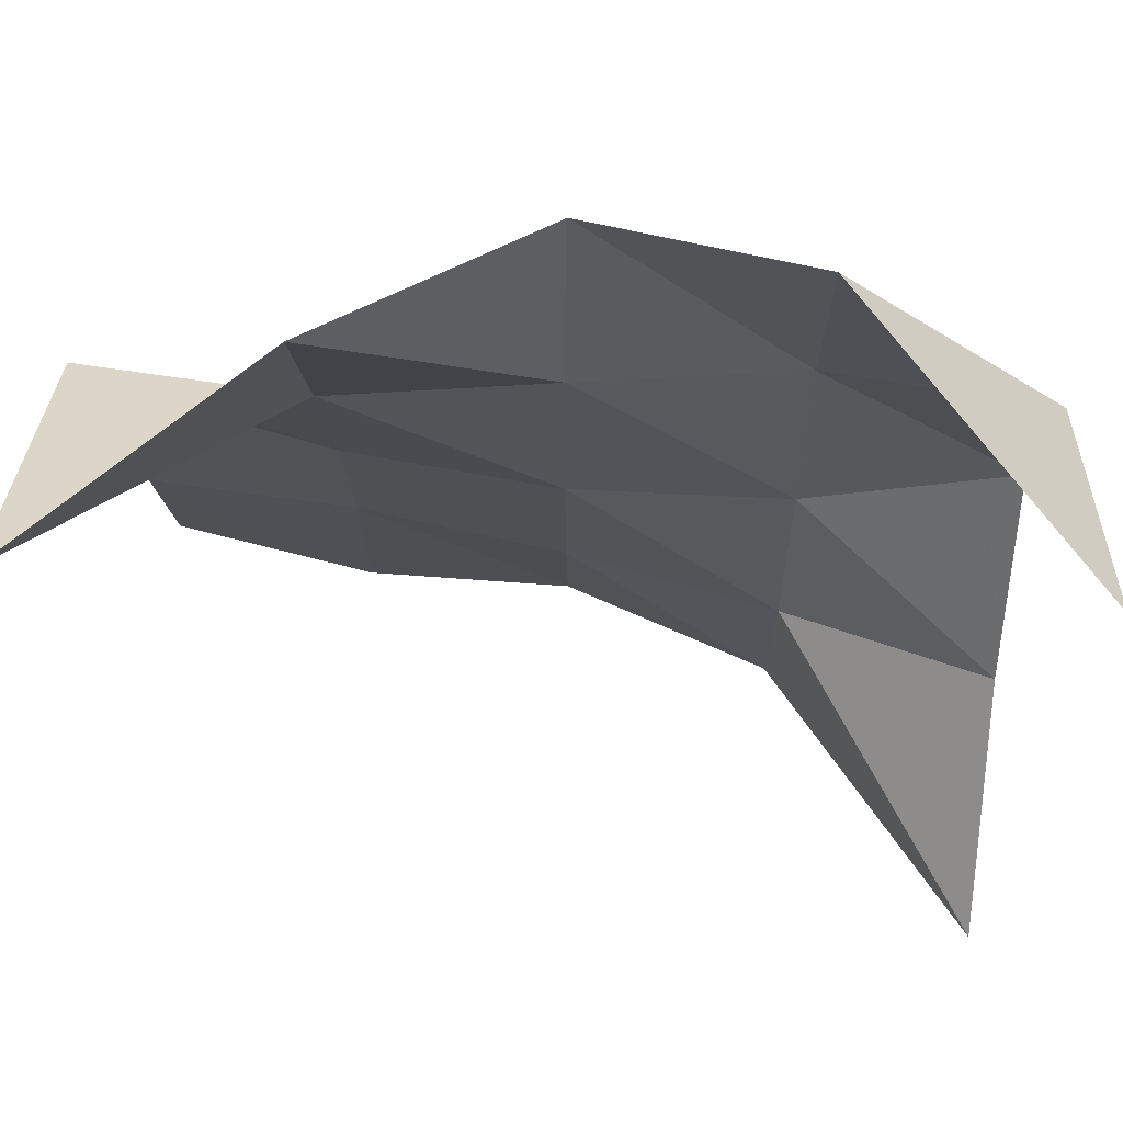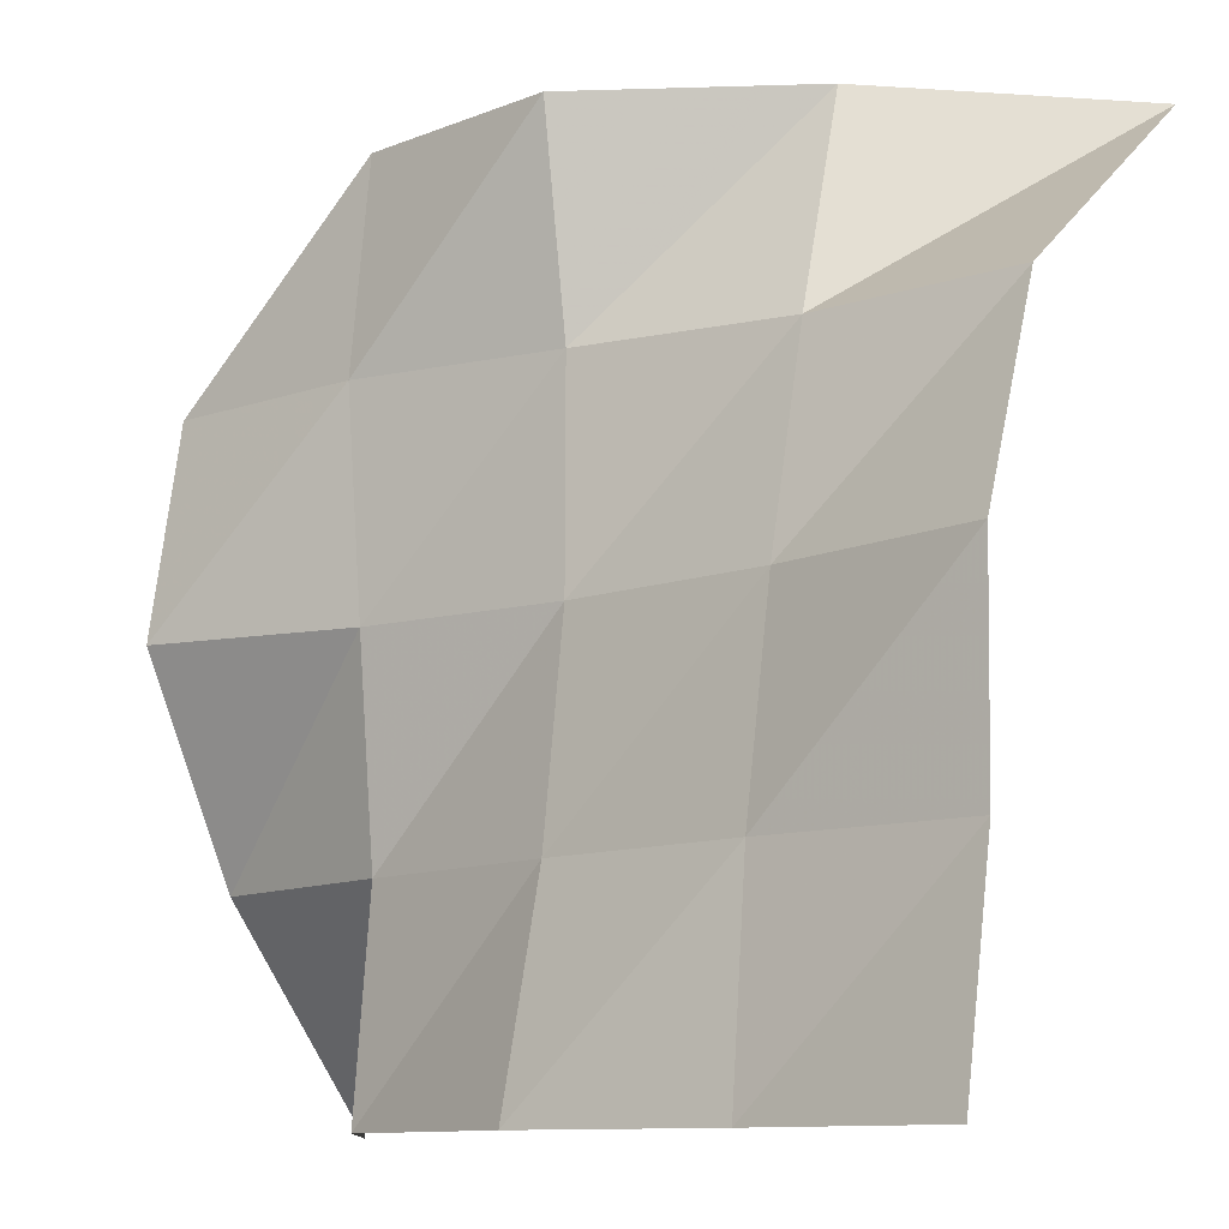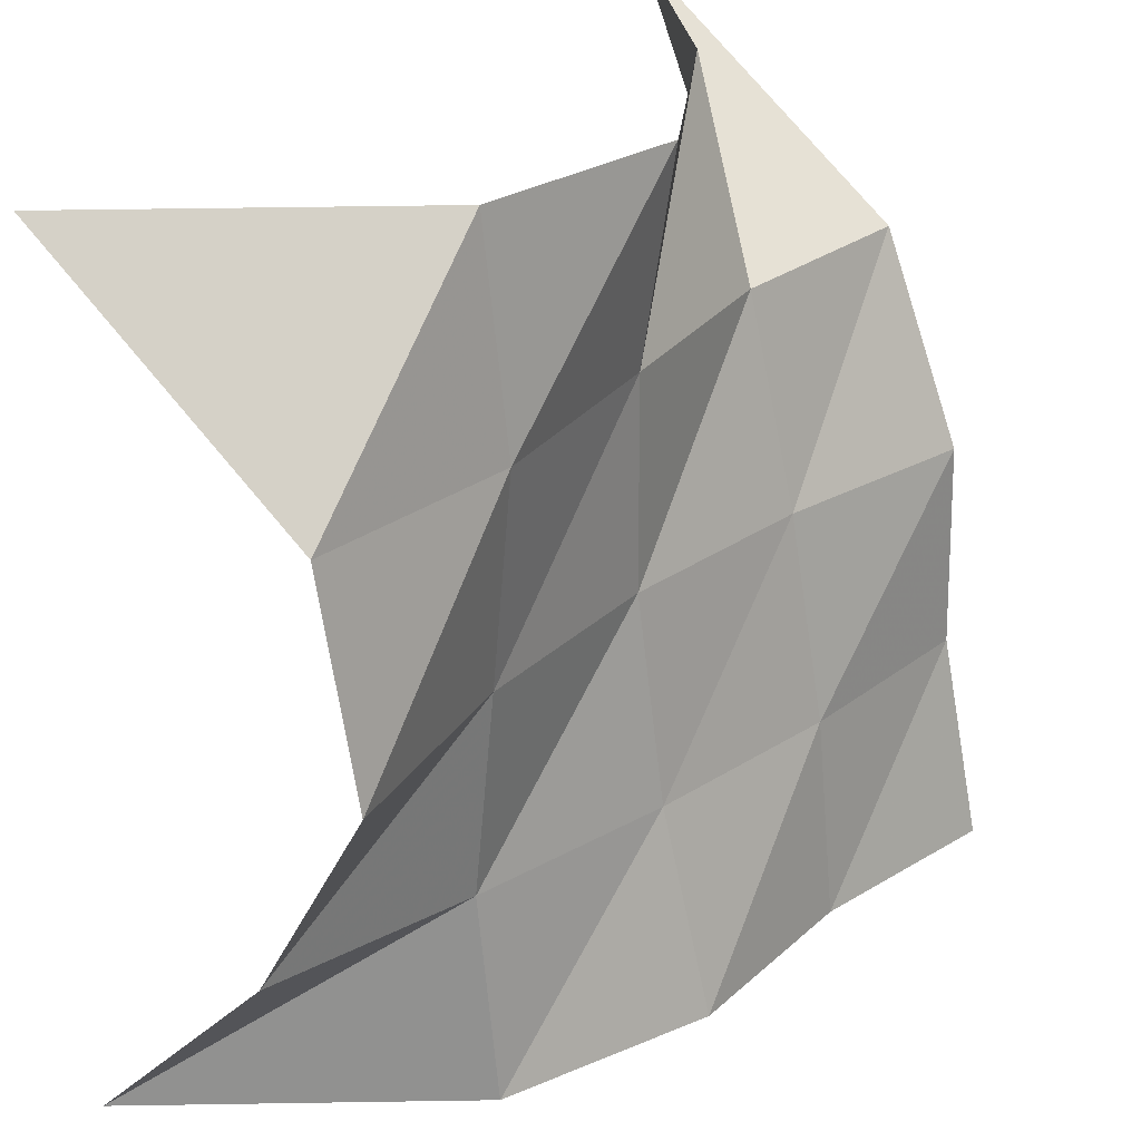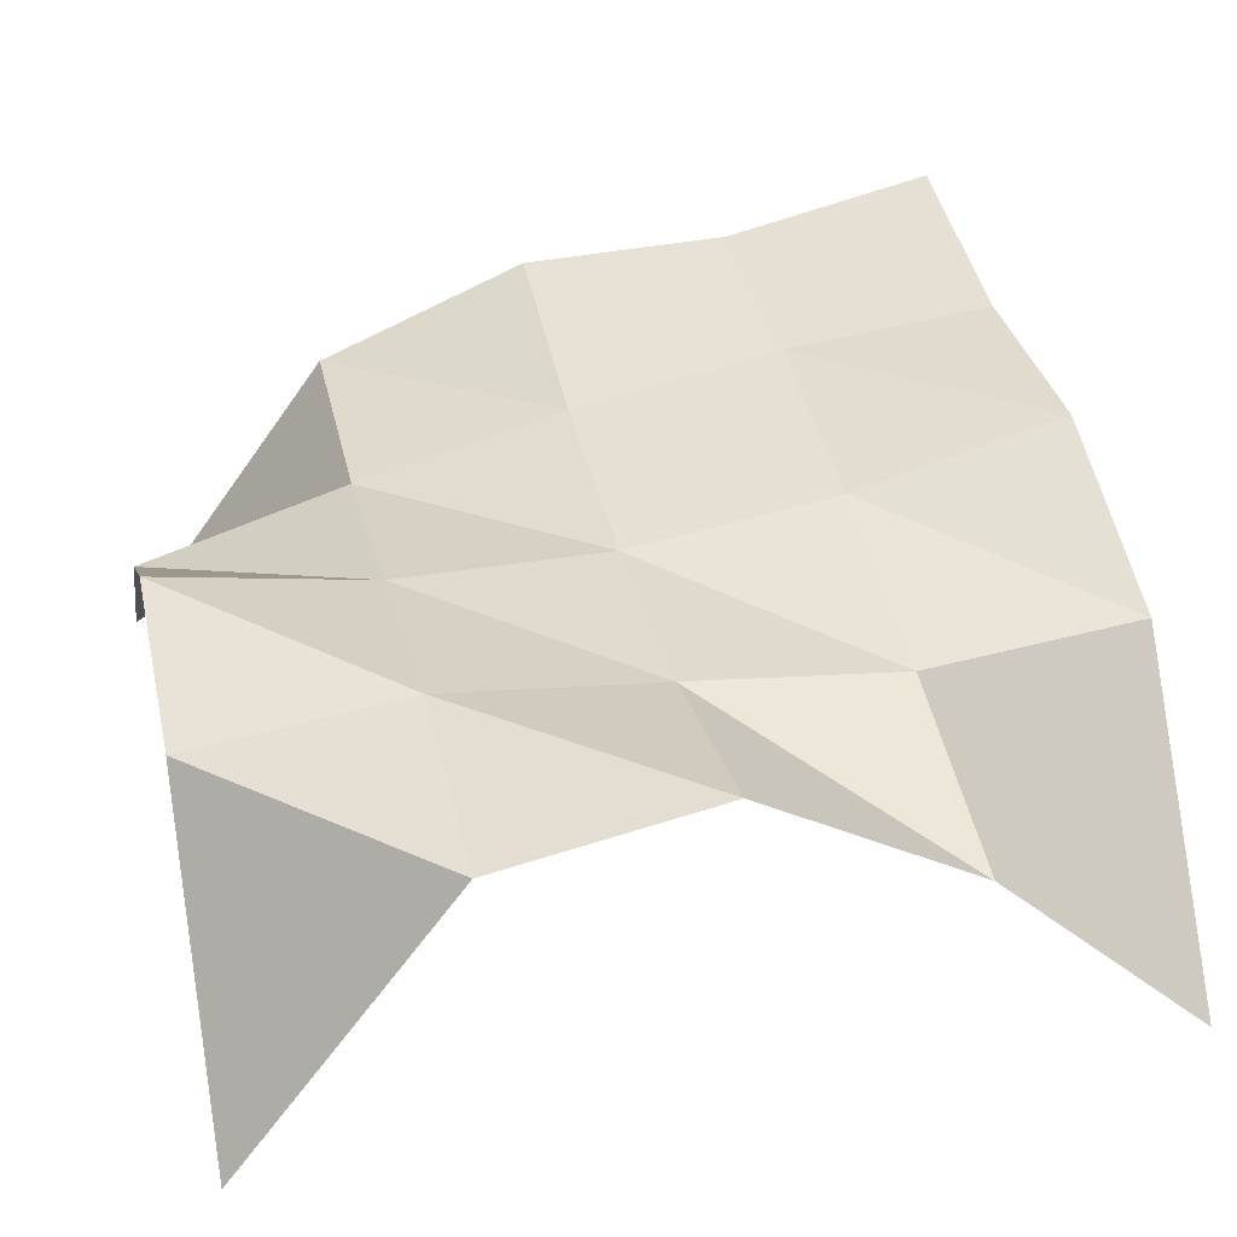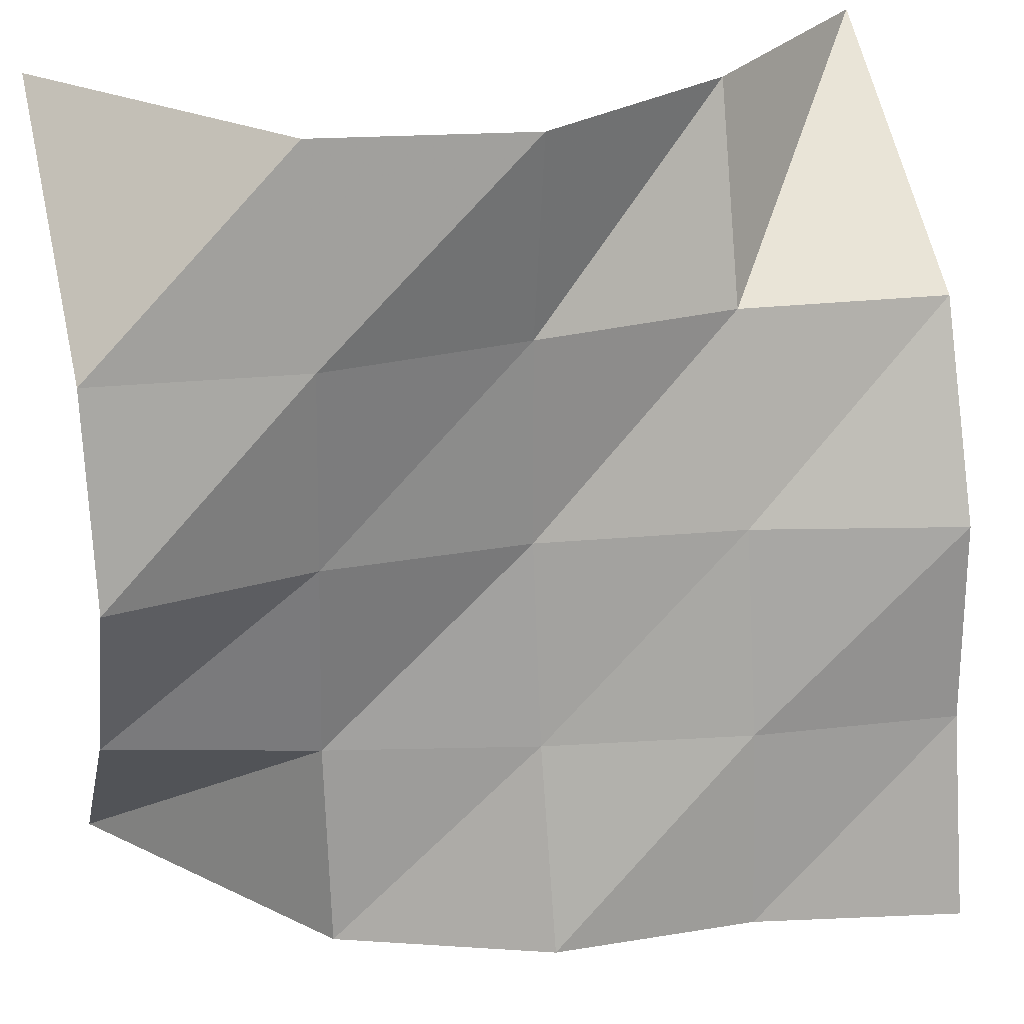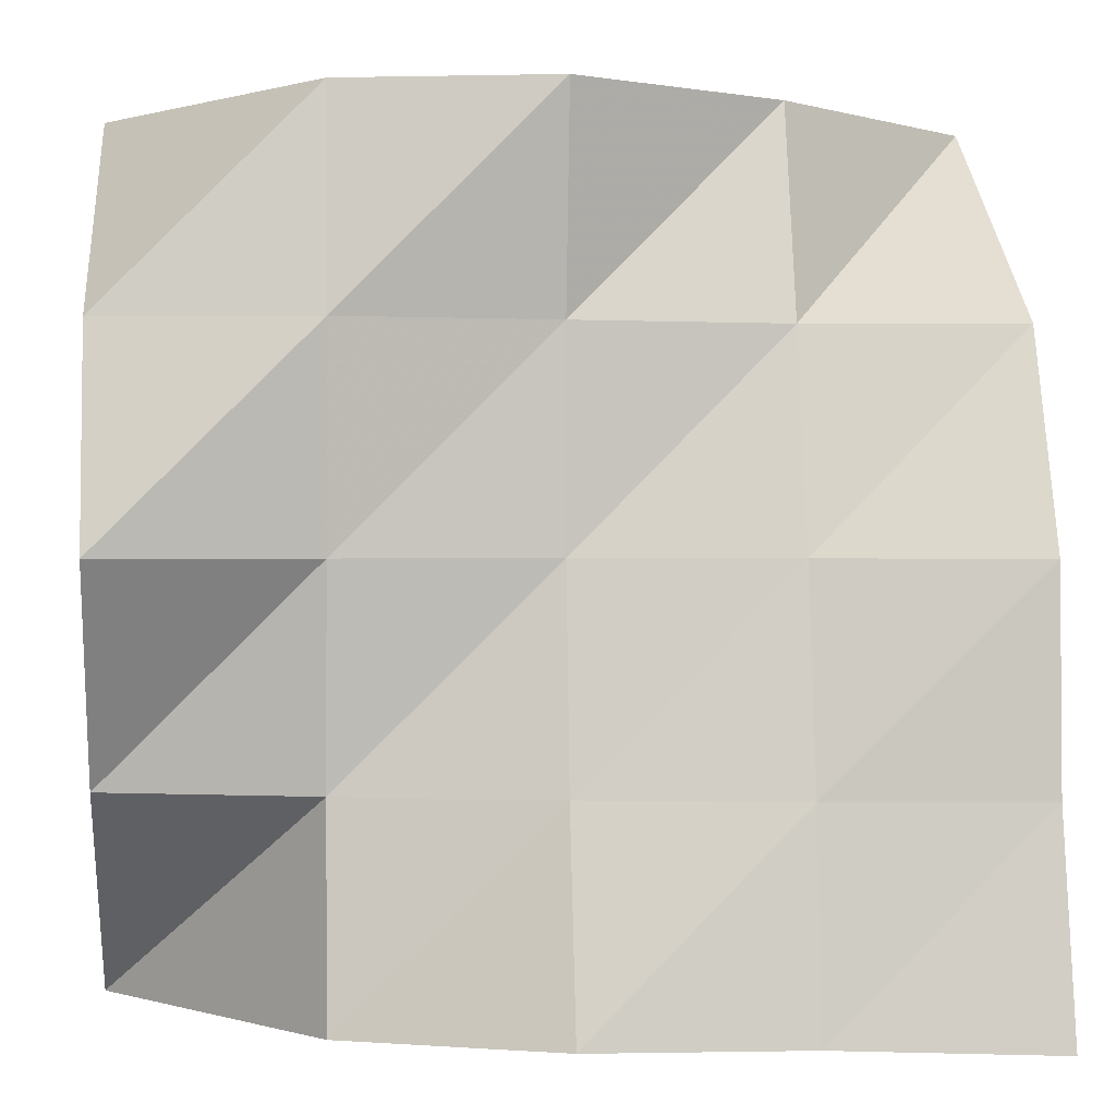
<metadata>
{"format":"obj","ext":"obj","renderer":"f3d","projection":"perspective","resolution":1024,"background":"white","views":[{"elev":66.1,"azim":2.5,"up":"+Z"},{"elev":-10.7,"azim":-146.3,"up":"+Z"},{"elev":27.9,"azim":125.3,"up":"+Z"},{"elev":33.2,"azim":76.9,"up":"+Y"},{"elev":26.0,"azim":163.7,"up":"+Z"},{"elev":0.3,"azim":174.3,"up":"+Z"}]}
</metadata>
<code>
v 0 1.5 0
v 0 1.336 0.75
v 0 1.312 1.5
v 0 1.008 2.25
v 0 0 3
v 0.75 1.336 0
v 0.75 1.258 0.75
v 0.75 1.116 1.5
v 0.75 0.9261 2.25
v 0.75 0.7031 3
v 1.5 1.312 0
v 1.5 1.116 0.75
v 1.5 1.008 1.5
v 1.5 1.005 2.25
v 1.5 1.125 3
v 2.25 1.008 0
v 2.25 0.9261 0.75
v 2.25 1.005 1.5
v 2.25 1.079 2.25
v 2.25 0.9844 3
v 3 0 0
v 3 0.7031 0.75
v 3 1.125 1.5
v 3 0.9844 2.25
v 3 0 3
f 1 2 6
f 2 6 7
f 2 3 7
f 3 7 8
f 3 4 8
f 4 8 9
f 4 5 9
f 5 9 10
f 6 7 11
f 7 11 12
f 7 8 12
f 8 12 13
f 8 9 13
f 9 13 14
f 9 10 14
f 10 14 15
f 11 12 16
f 12 16 17
f 12 13 17
f 13 17 18
f 13 14 18
f 14 18 19
f 14 15 19
f 15 19 20
f 16 17 21
f 17 21 22
f 17 18 22
f 18 22 23
f 18 19 23
f 19 23 24
f 19 20 24
f 20 24 25

</code>
